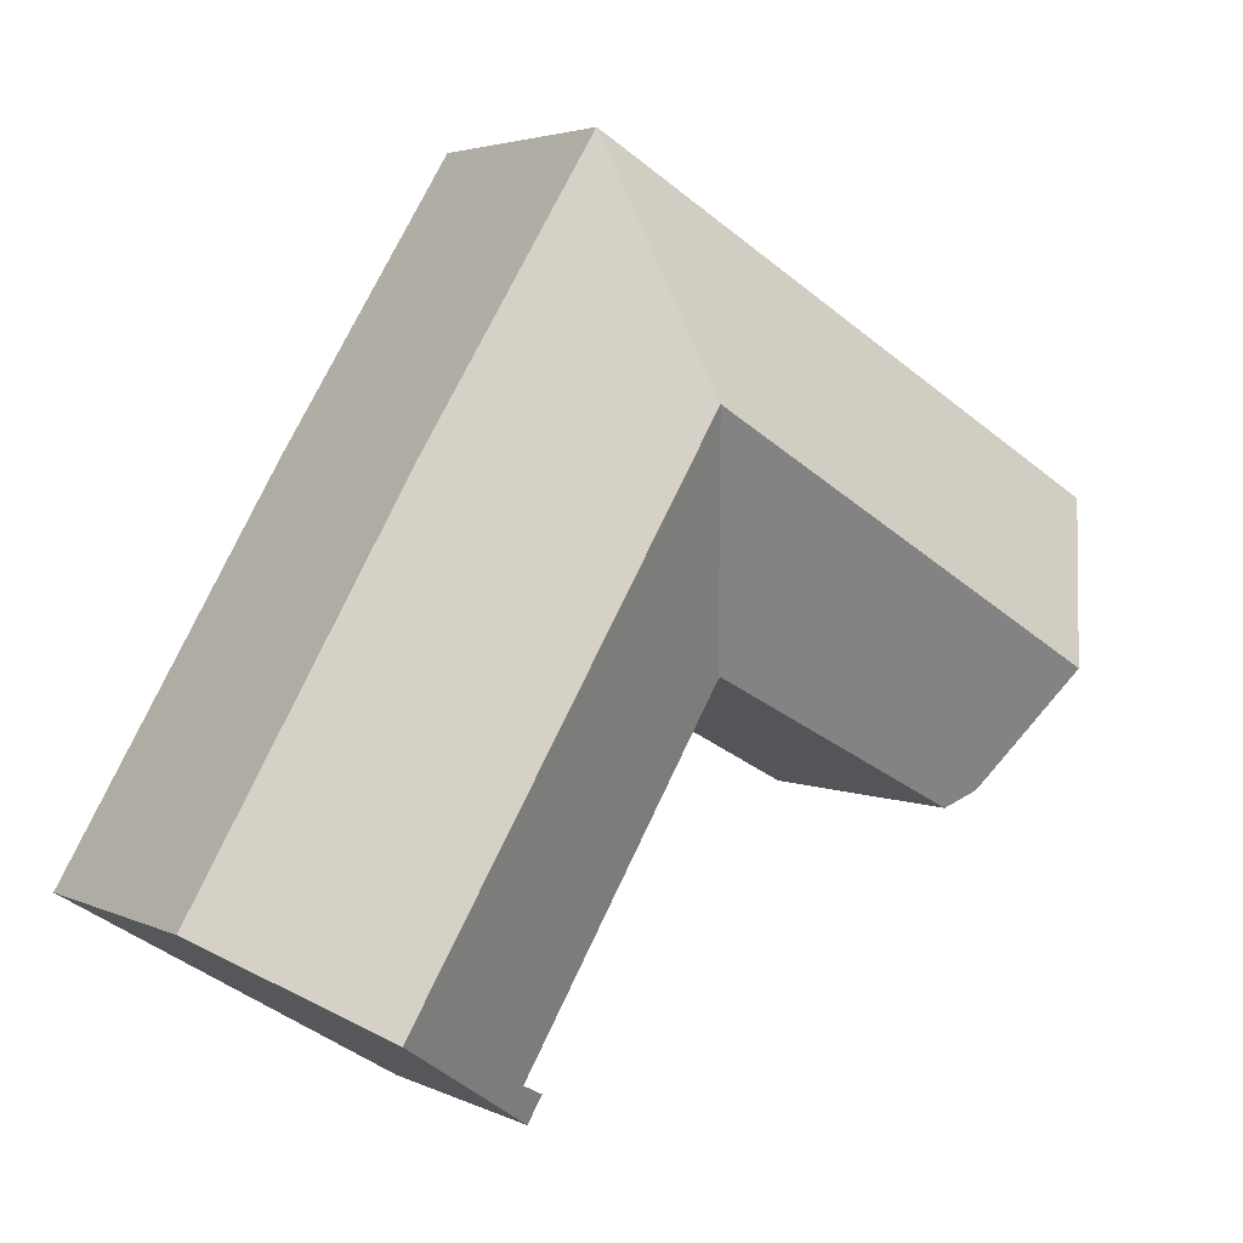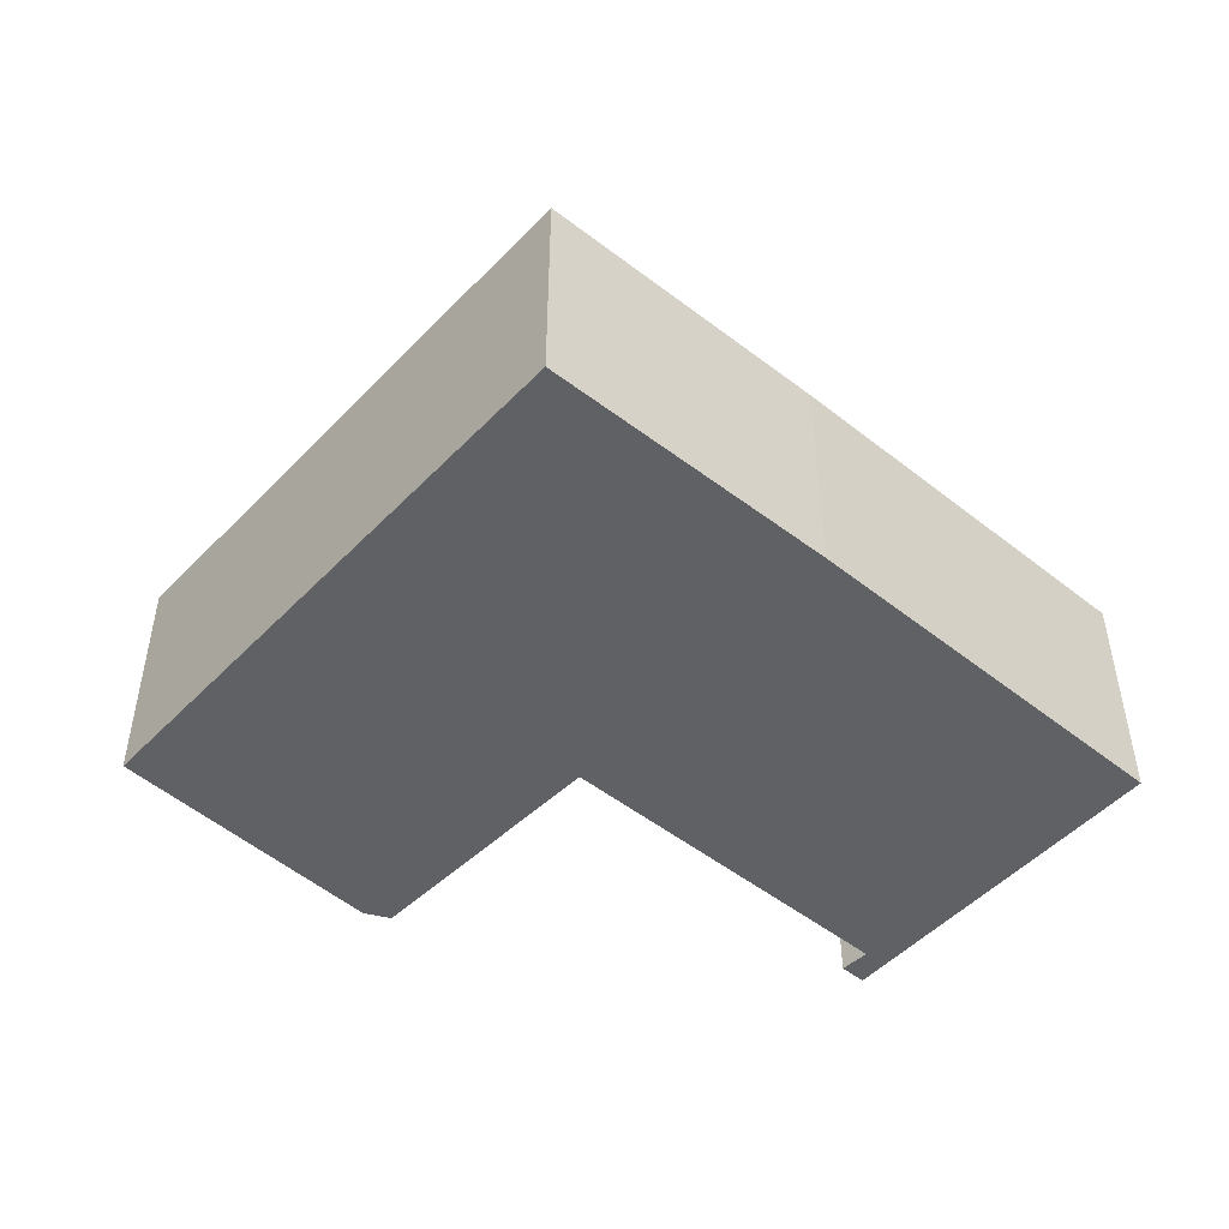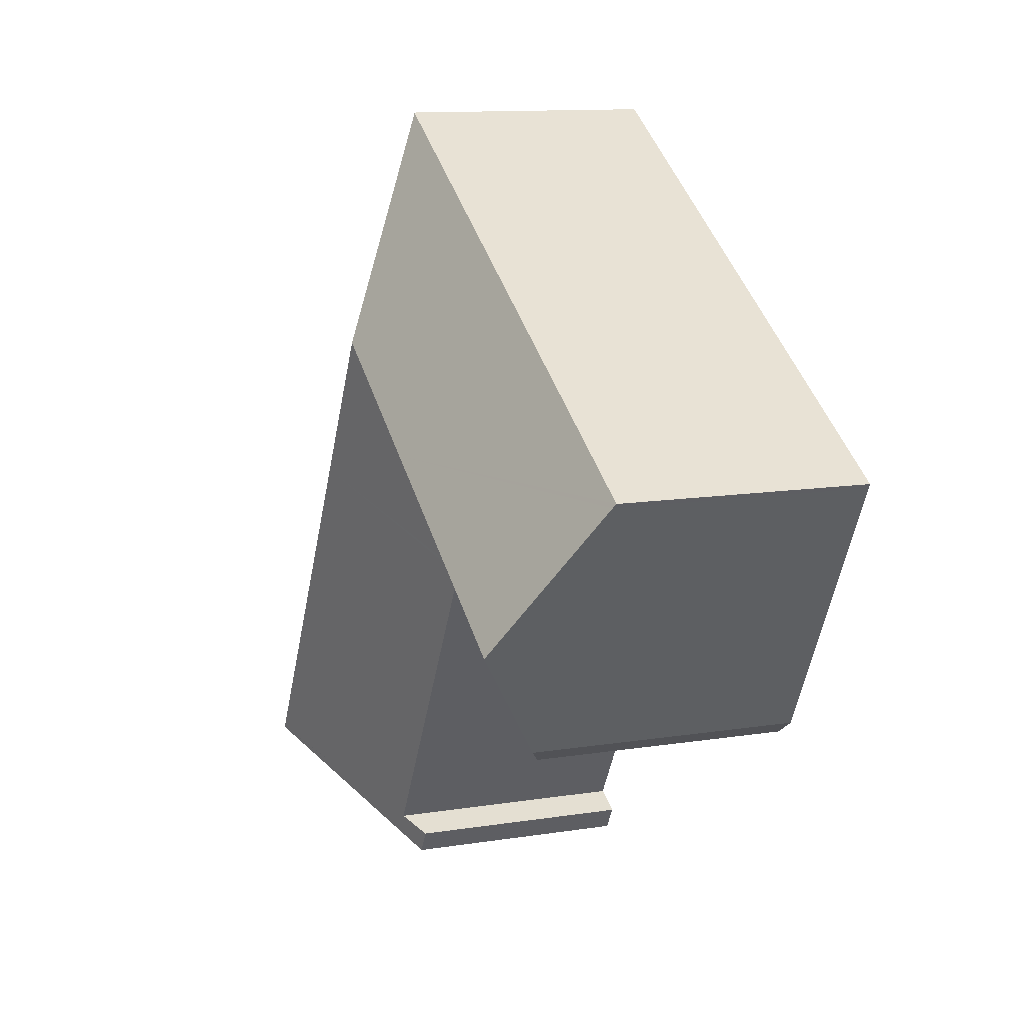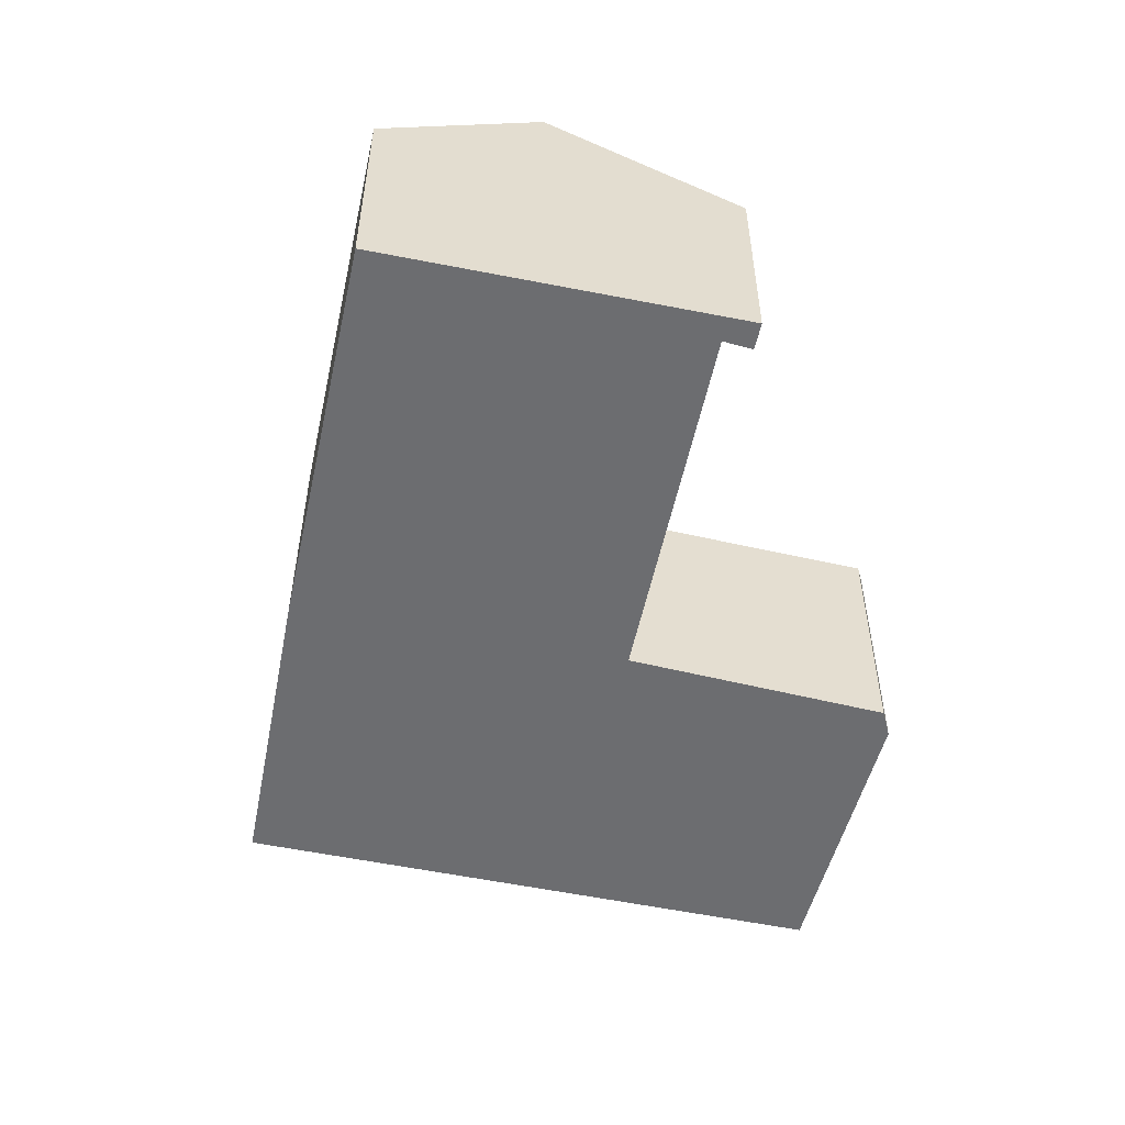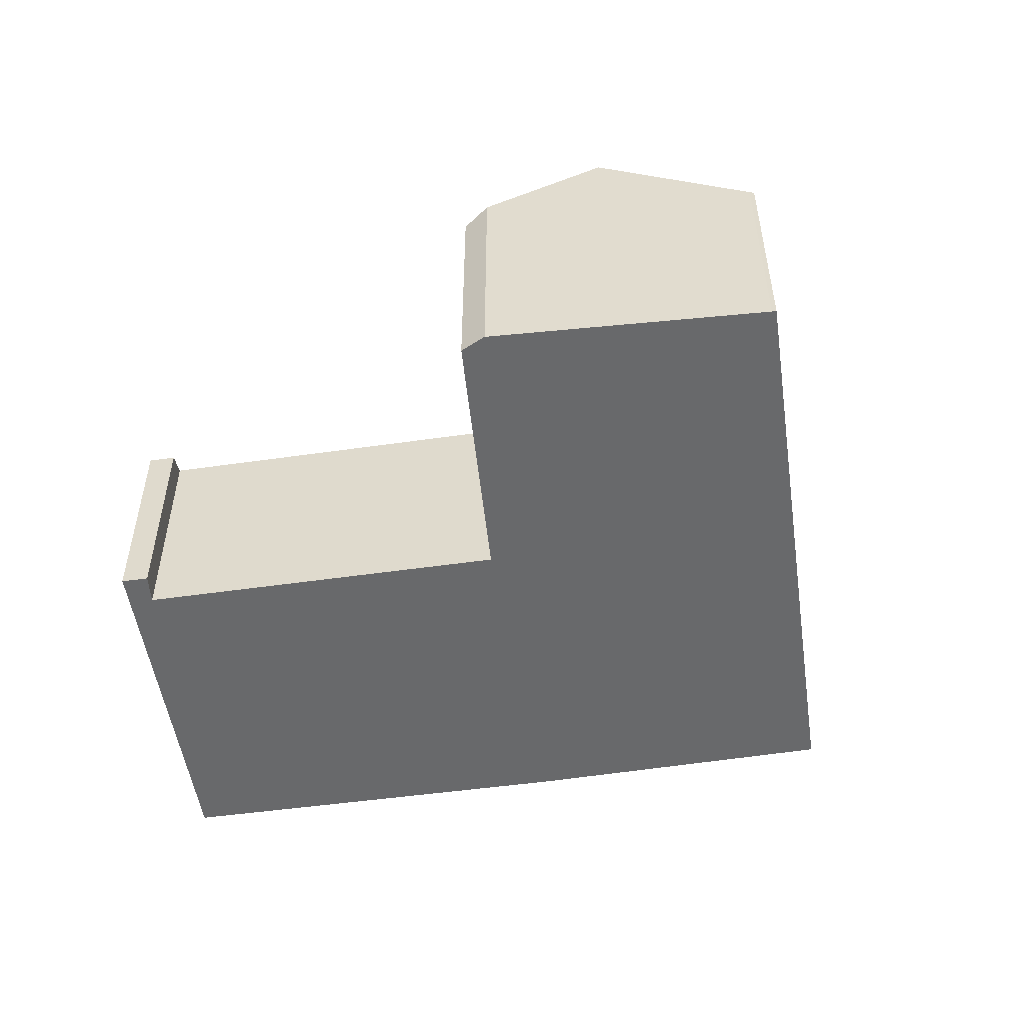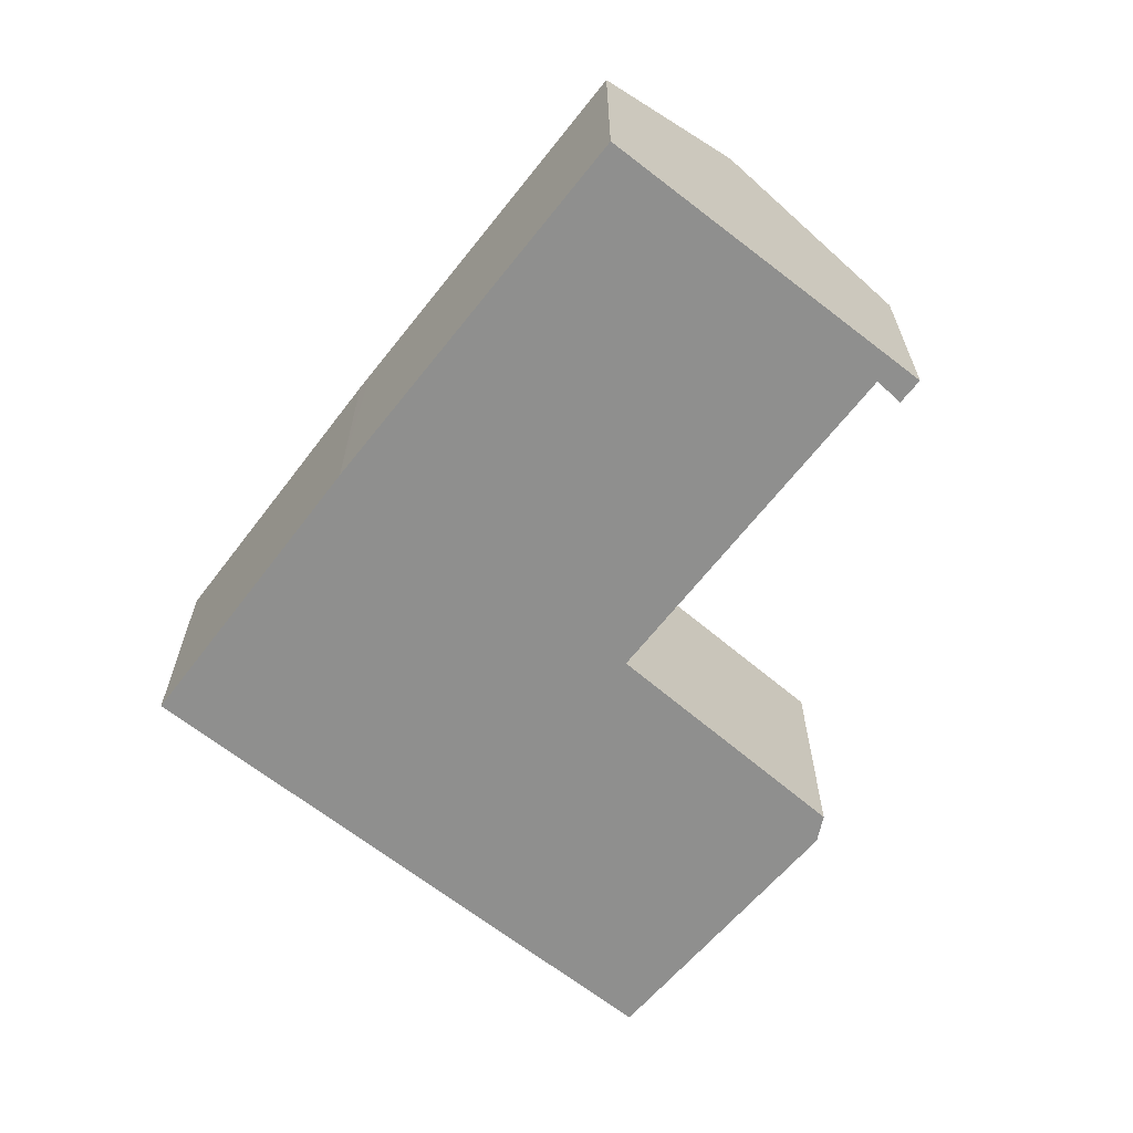
<metadata>
{"format":"obj","ext":"obj","renderer":"f3d","projection":"perspective","resolution":1024,"background":"white","views":[{"elev":3.5,"azim":146.9,"up":"+Z"},{"elev":-49.2,"azim":18.2,"up":"+Y"},{"elev":12.0,"azim":-110.7,"up":"+Z"},{"elev":-54.0,"azim":137.3,"up":"+Y"},{"elev":-52.6,"azim":-112.0,"up":"+Y"},{"elev":-65.3,"azim":111.2,"up":"+Y"}]}
</metadata>
<code>
v  17.07 10.31 -1.988
v  27.87 7.564 -9.886
v  23.41 10.31 -12.55
v  21.64 7.504 0.721
v  14.36 10.31 2.52
v  21.37 7.501 1.182
v  16.25 7.564 9.472
v  16.23 7.58 9.457
v  17.98 6.971 -15.79
v  17.54 6.975 -15.05
v  18.76 7.448 -15.33
v  18.35 7.448 -14.65
v  18.41 7.481 -14.62
v  12.5 7.507 -4.694
v  12.45 7.507 -4.601
v  12.41 7.545 -4.541
v  9.703 10.31 -0.243
v  12.31 7.548 -4.594
v  4.994 7.759 -8.483
v  2.422 10.31 -4.559
v  4.248 8.194 -7.996
v  7.081 7.536 4.126
v  0 7.503 4.594e-16
v  0.07 7.58 -0.123
v  4.248 4.896e-16 -7.996
v  0.07 7.532e-18 -0.123
v  2.422 2.792e-16 -4.559
v  0 0 0
v  17.54 9.214e-16 -15.05
v  17.98 9.671e-16 -15.79
v  18.41 8.955e-16 -14.62
v  12.5 2.874e-16 -4.694
v  12.41 2.781e-16 -4.541
v  12.45 2.817e-16 -4.601
v  4.994 5.194e-16 -8.483
v  7.081 -2.526e-16 4.126
v  16.23 -5.791e-16 9.457
v  16.25 -5.8e-16 9.472
v  18.35 8.971e-16 -14.65
v  21.37 -7.238e-17 1.182
v  27.87 6.053e-16 -9.886
v  21.64 -4.415e-17 0.721
v  23.41 7.686e-16 -12.55
v  18.76 9.387e-16 -15.33
v  12.31 2.813e-16 -4.594
g defaultobject
f 1 2 3
f 2 1 4
f 4 1 5
f 4 5 6
f 6 5 7
f 7 5 8
f 9 10 11
f 12 11 10
f 3 11 12
f 13 3 12
f 14 3 13
f 1 3 14
f 15 1 14
f 5 1 15
f 5 16 17
f 16 5 15
f 17 16 18
f 17 18 19
f 17 19 20
f 20 19 21
f 5 22 8
f 22 5 17
f 22 17 23
f 23 17 24
f 24 17 20
f 21 24 20
f 24 21 25
f 24 25 26
f 26 25 27
f 26 23 24
f 23 26 28
f 9 29 10
f 29 9 30
f 31 14 13
f 14 31 32
f 14 32 15
f 15 32 16
f 16 32 33
f 33 32 34
f 19 25 21
f 25 19 35
f 28 22 23
f 22 28 36
f 22 36 8
f 8 36 37
f 8 37 7
f 7 37 38
f 12 31 13
f 31 12 10
f 31 10 29
f 31 29 39
f 38 6 7
f 6 38 40
f 40 4 6
f 4 40 2
f 2 40 41
f 41 40 42
f 41 3 2
f 3 41 11
f 11 41 43
f 11 43 44
f 11 44 9
f 9 44 30
f 18 35 19
f 35 18 16
f 35 16 33
f 35 33 45
f 31 39 30
f 29 30 39
f 41 42 43
f 44 43 42
f 31 44 42
f 30 44 31
f 32 31 42
f 40 32 42
f 34 32 40
f 33 34 40
f 45 33 40
f 35 45 40
f 38 35 40
f 25 35 38
f 27 25 38
f 26 27 38
f 37 26 38
f 36 26 37
f 28 26 36

</code>
